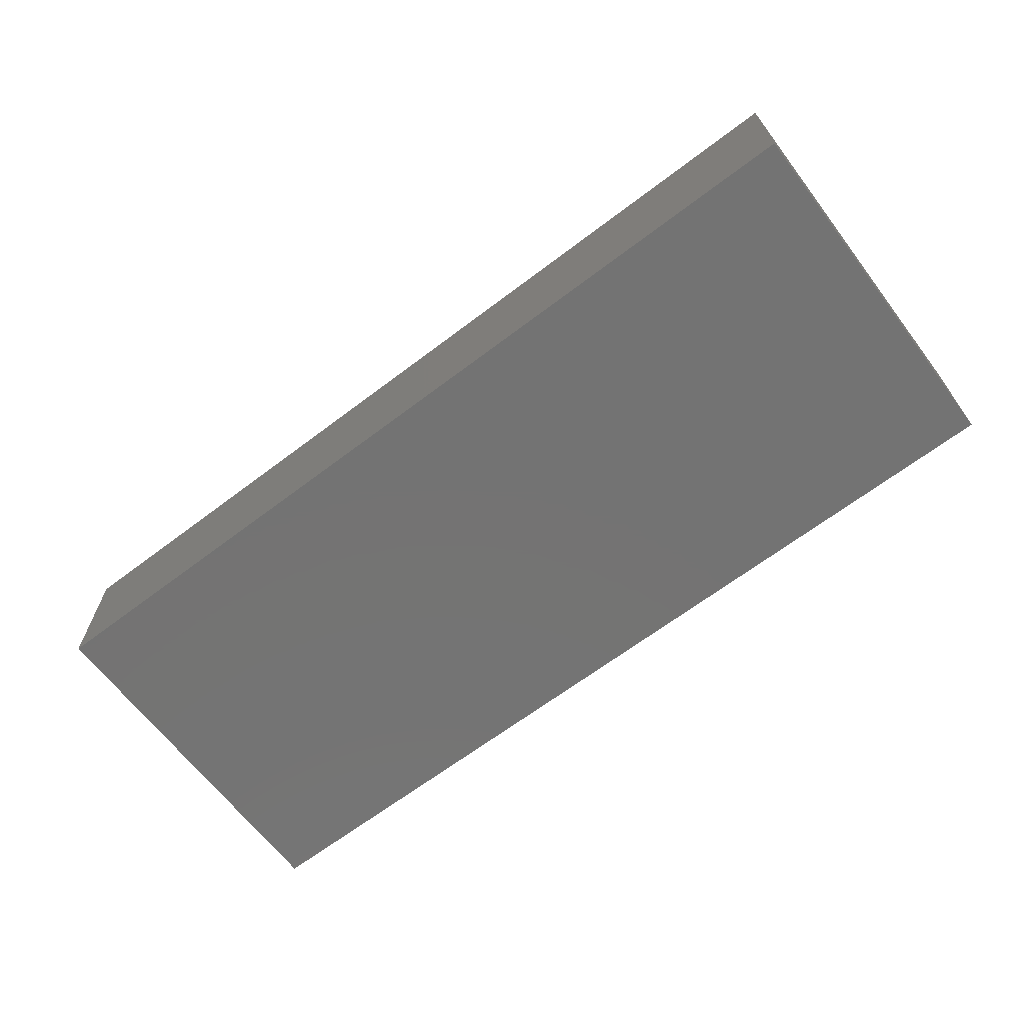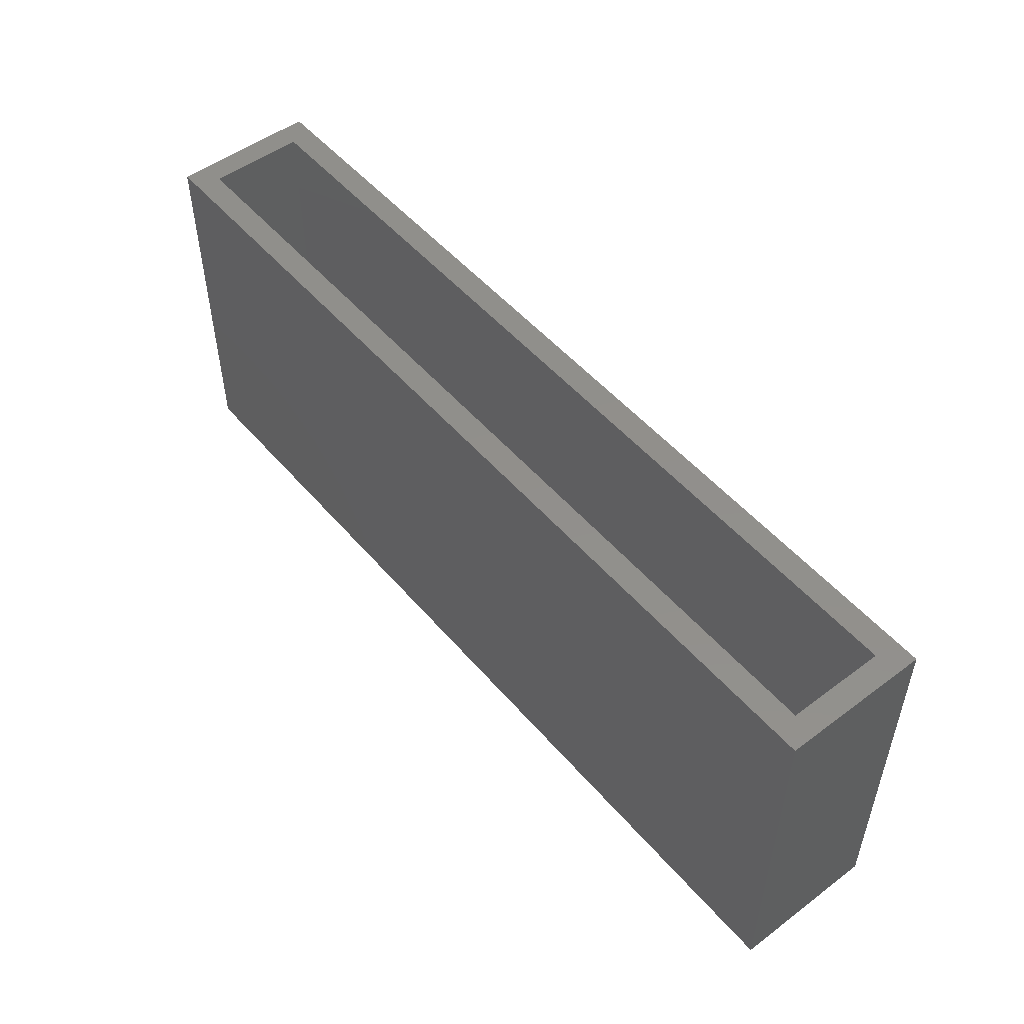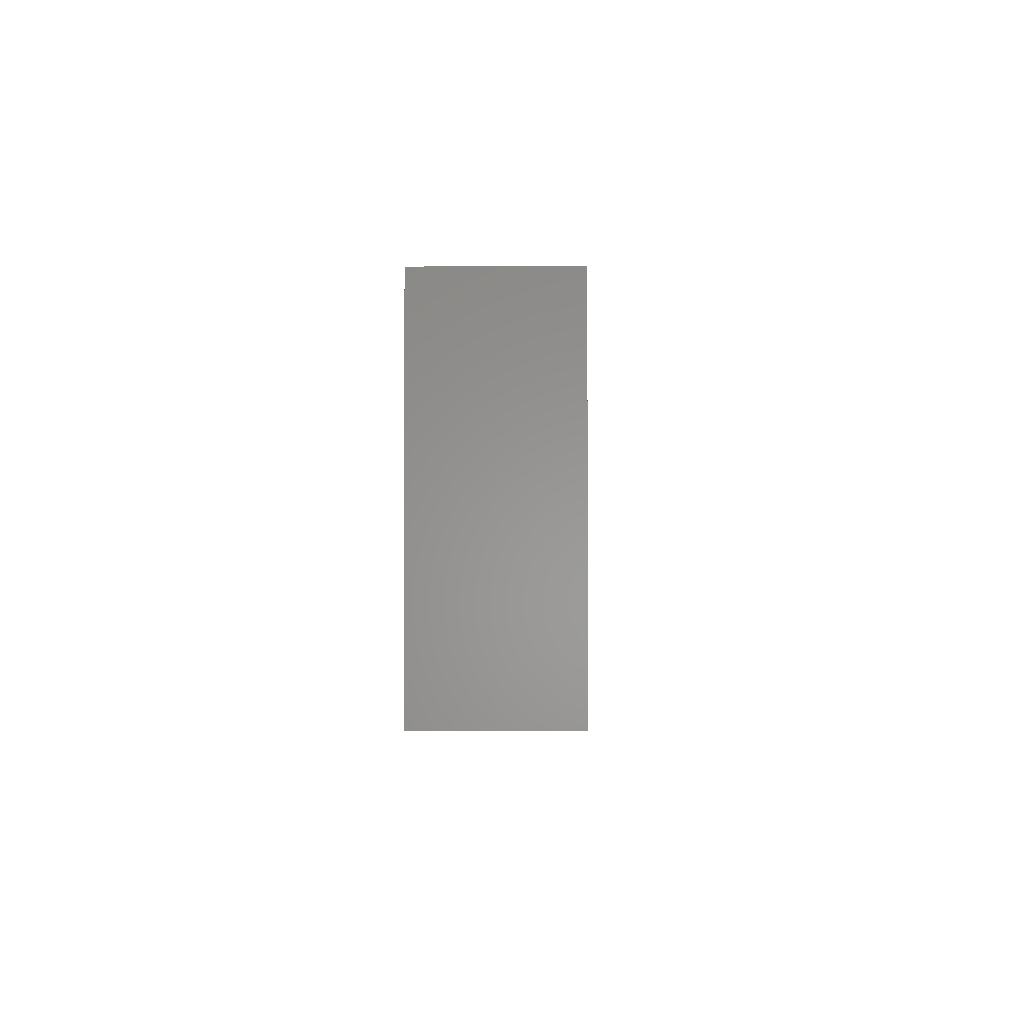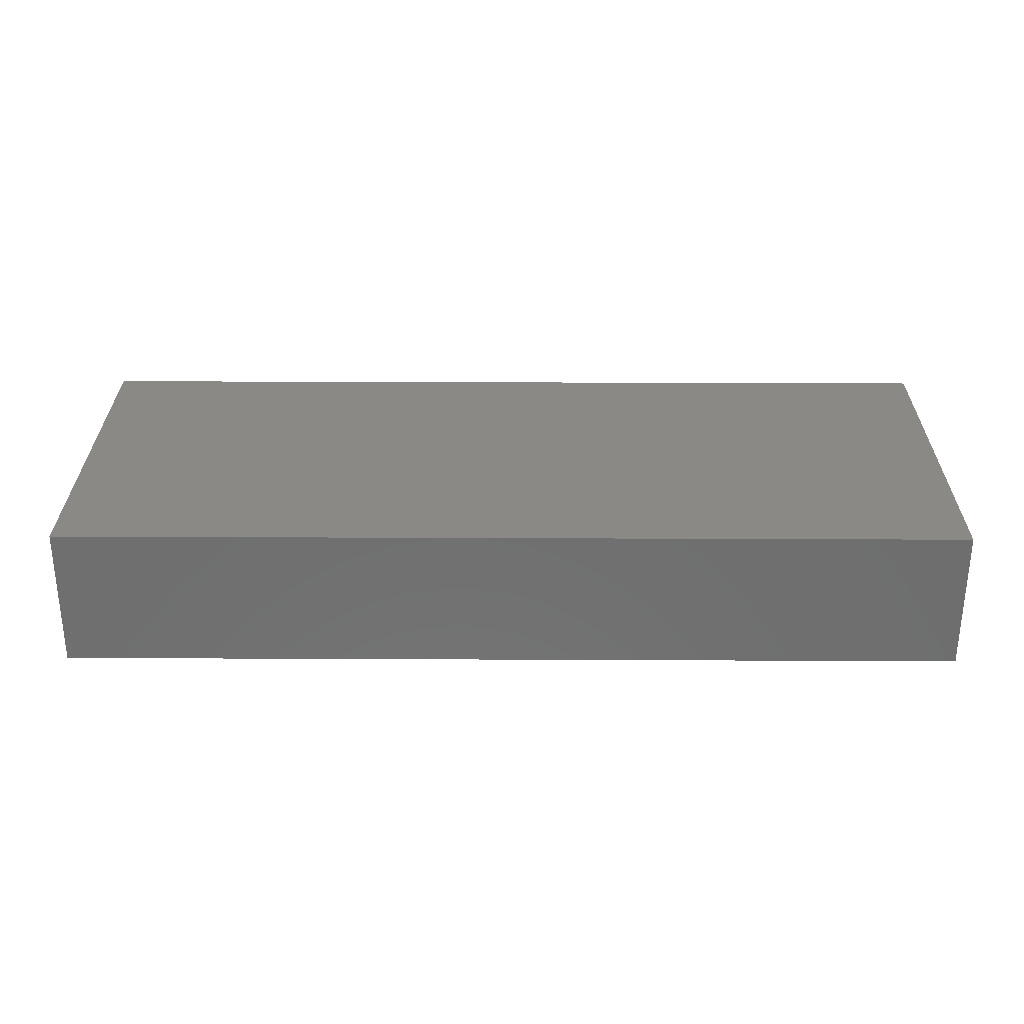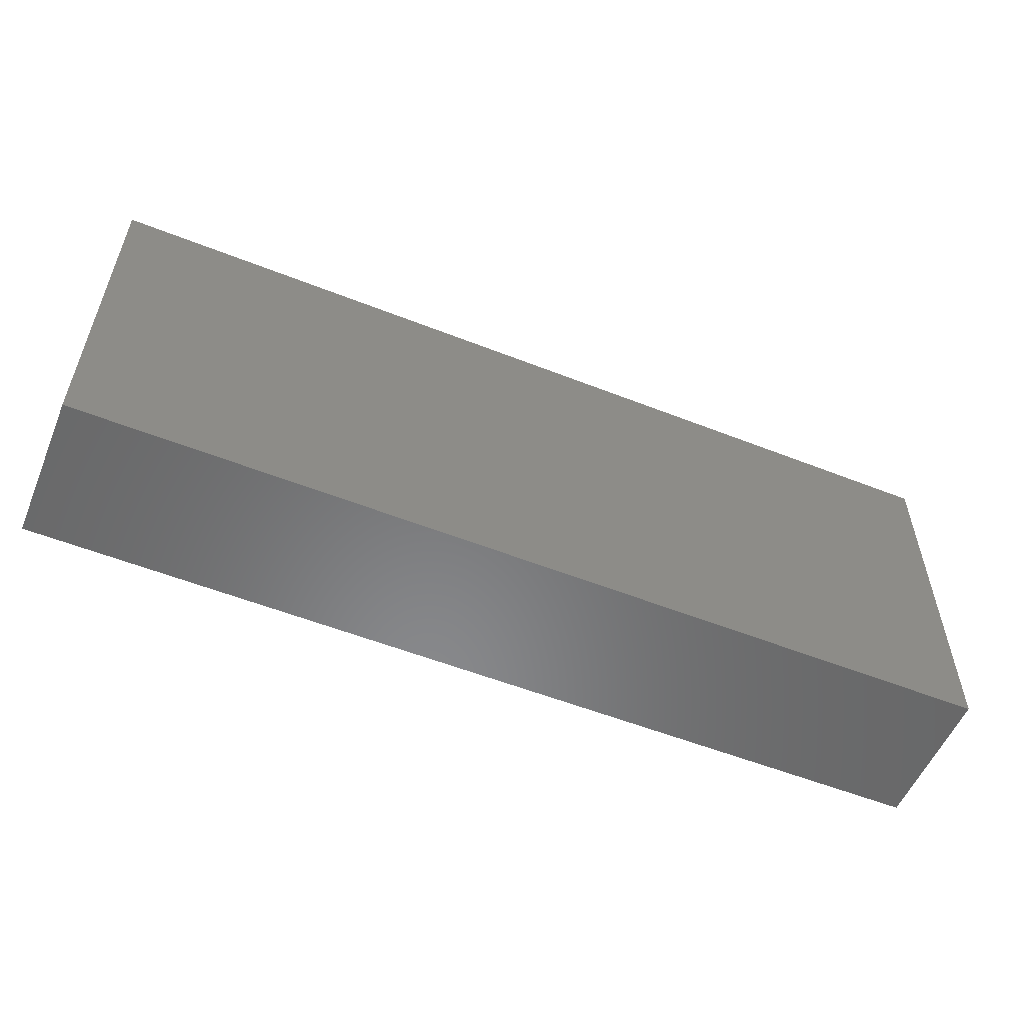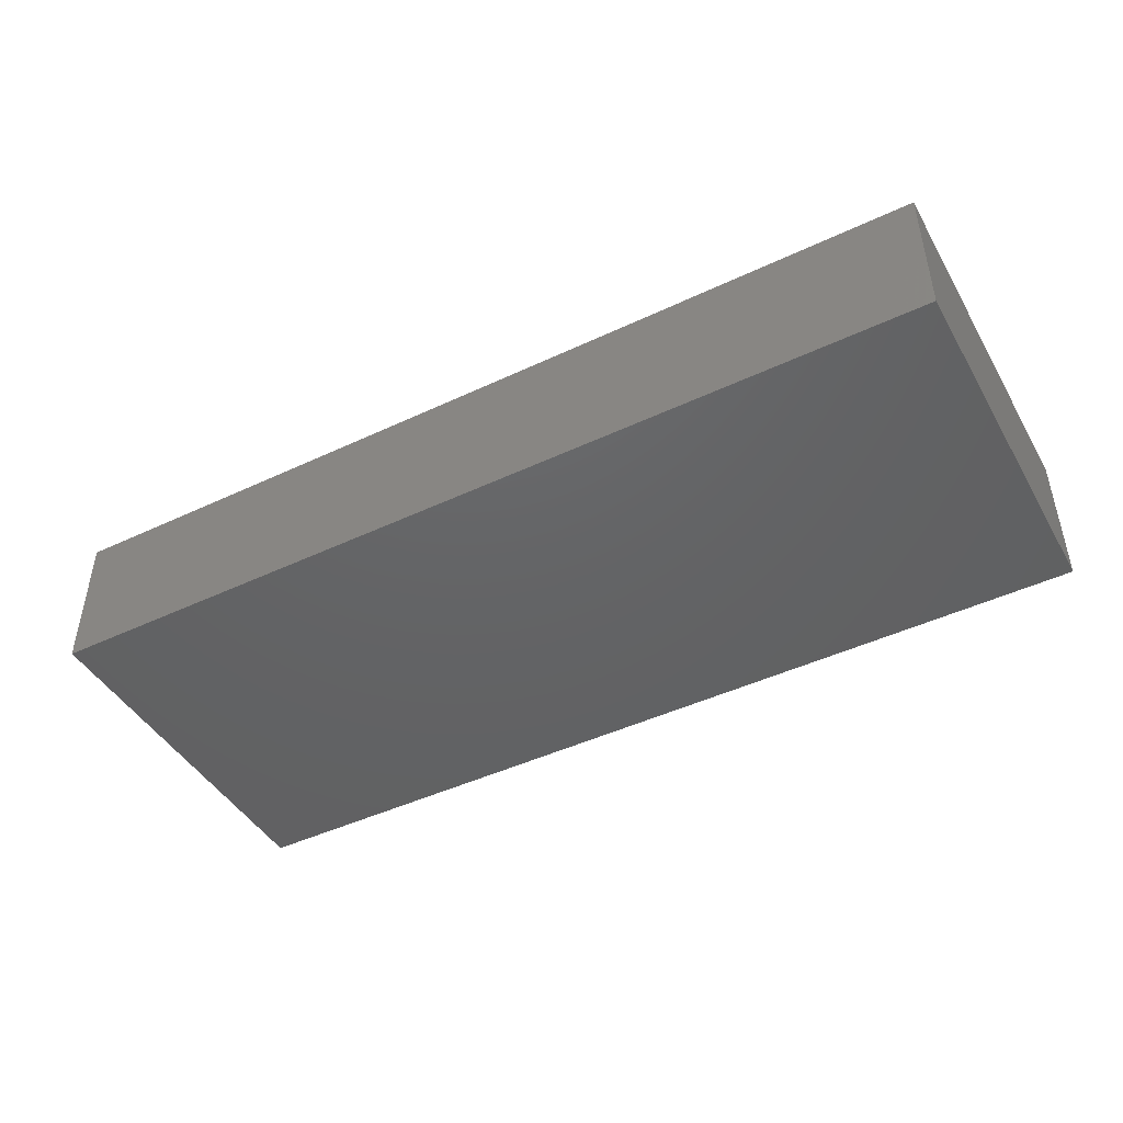
<metadata>
{"format":"stl","ext":"stl","renderer":"f3d","projection":"perspective","resolution":1024,"background":"white","views":[{"elev":-65.7,"azim":37.3,"up":"+Z"},{"elev":51.0,"azim":-129.1,"up":"+Y"},{"elev":-1.4,"azim":-88.4,"up":"+Y"},{"elev":29.1,"azim":0.4,"up":"+Z"},{"elev":-55.1,"azim":-22.6,"up":"+Y"},{"elev":-45.2,"azim":28.6,"up":"+Z"}]}
</metadata>
<code>
# stl→obj: 16 verts, 28 faces
v -0.4219 0.2344 0.2788
v -0.3906 0.2344 0.125
v -0.4219 0.2344 0.09375
v 0.7188 0.2344 0.125
v 0.75 0.2344 0.09375
v -0.3906 0.2344 0.2475
v 0.75 0.2344 0.2788
v 0.7188 0.2344 0.2475
v -0.3906 -0.2031 0.125
v 0.7188 -0.2031 0.125
v 0.7188 -0.2031 0.2475
v -0.3906 -0.2031 0.2475
v -0.4219 -0.2344 0.09375
v 0.75 -0.2344 0.09375
v -0.4219 -0.2344 0.2788
v 0.75 -0.2344 0.2788
f 1 2 3
f 3 2 4
f 3 4 5
f 2 1 6
f 6 1 7
f 6 7 8
f 8 7 5
f 8 5 4
f 9 10 2
f 2 10 4
f 4 10 8
f 8 10 11
f 11 12 8
f 8 12 6
f 6 12 2
f 2 12 9
f 12 11 9
f 9 11 10
f 13 14 15
f 15 14 16
f 1 3 15
f 15 3 13
f 16 7 15
f 15 7 1
f 5 7 14
f 14 7 16
f 13 3 14
f 14 3 5

</code>
